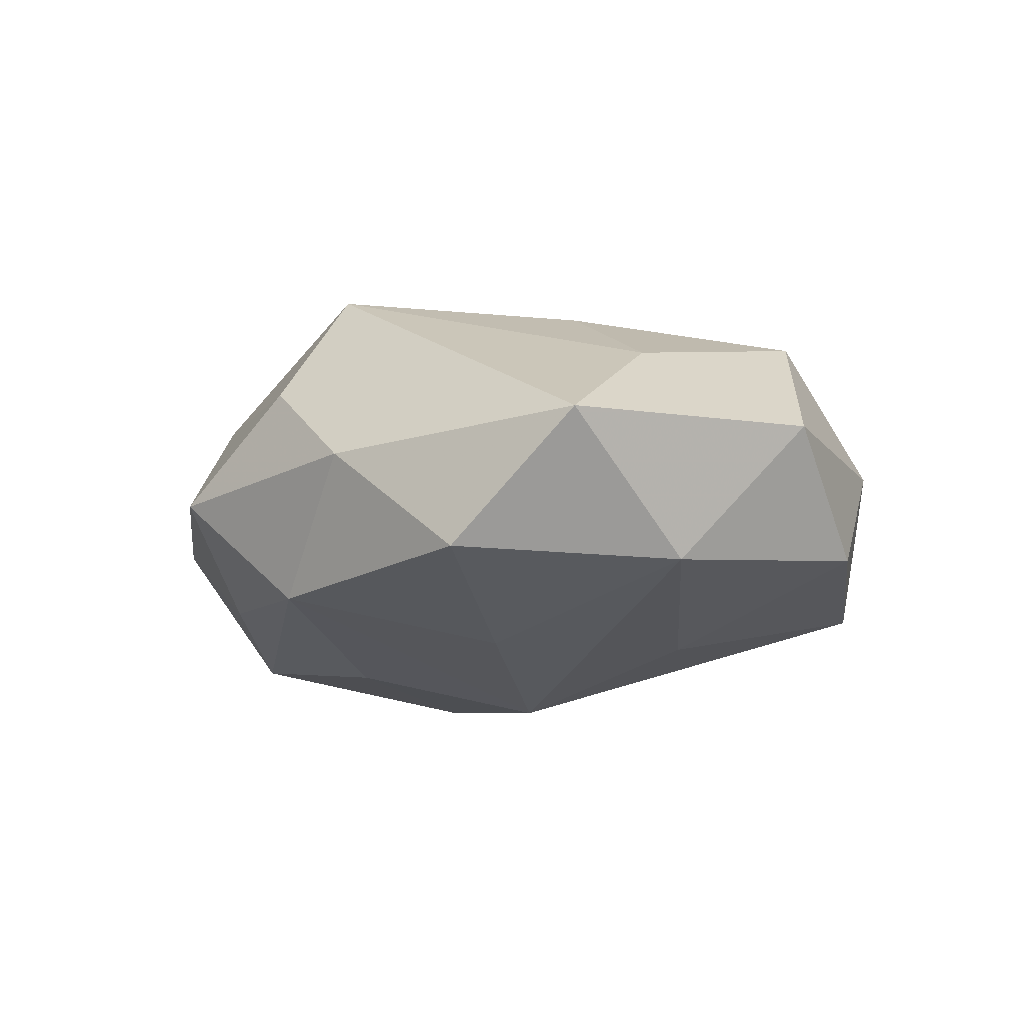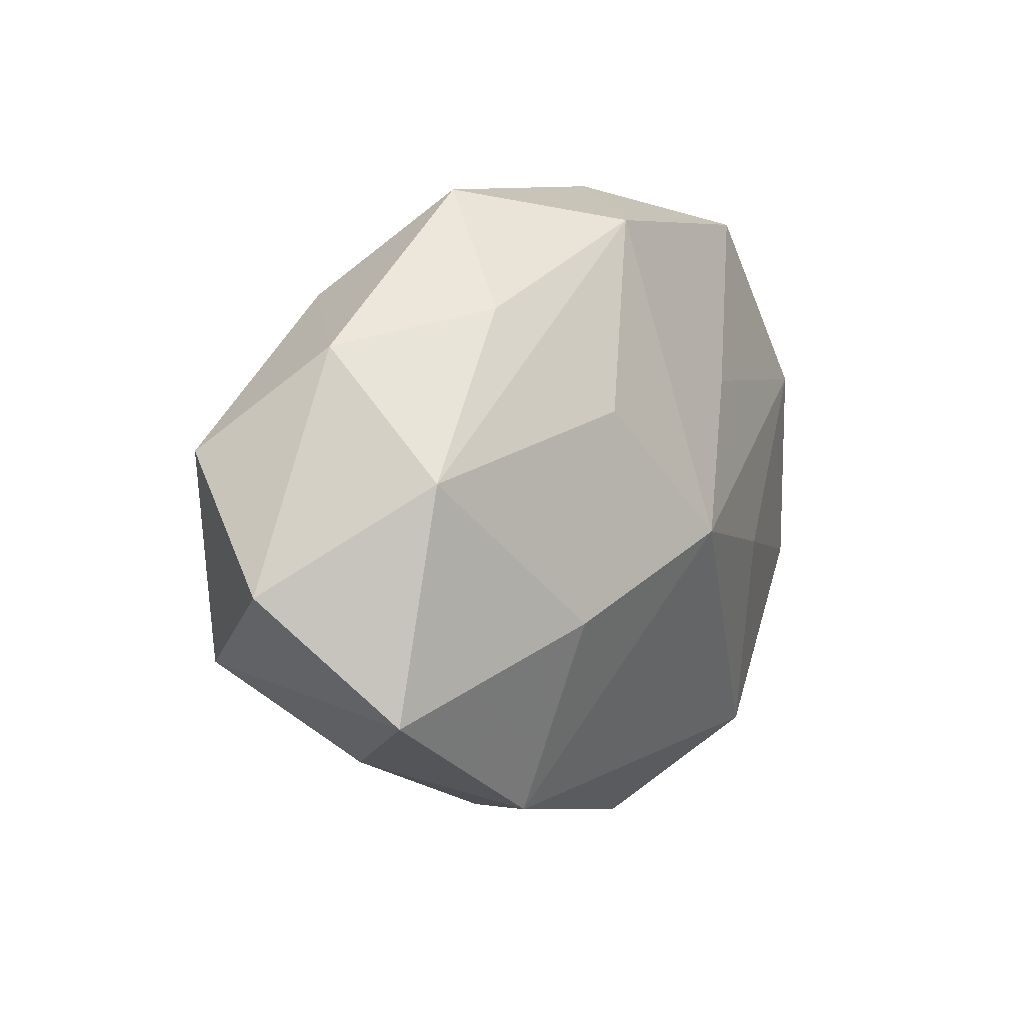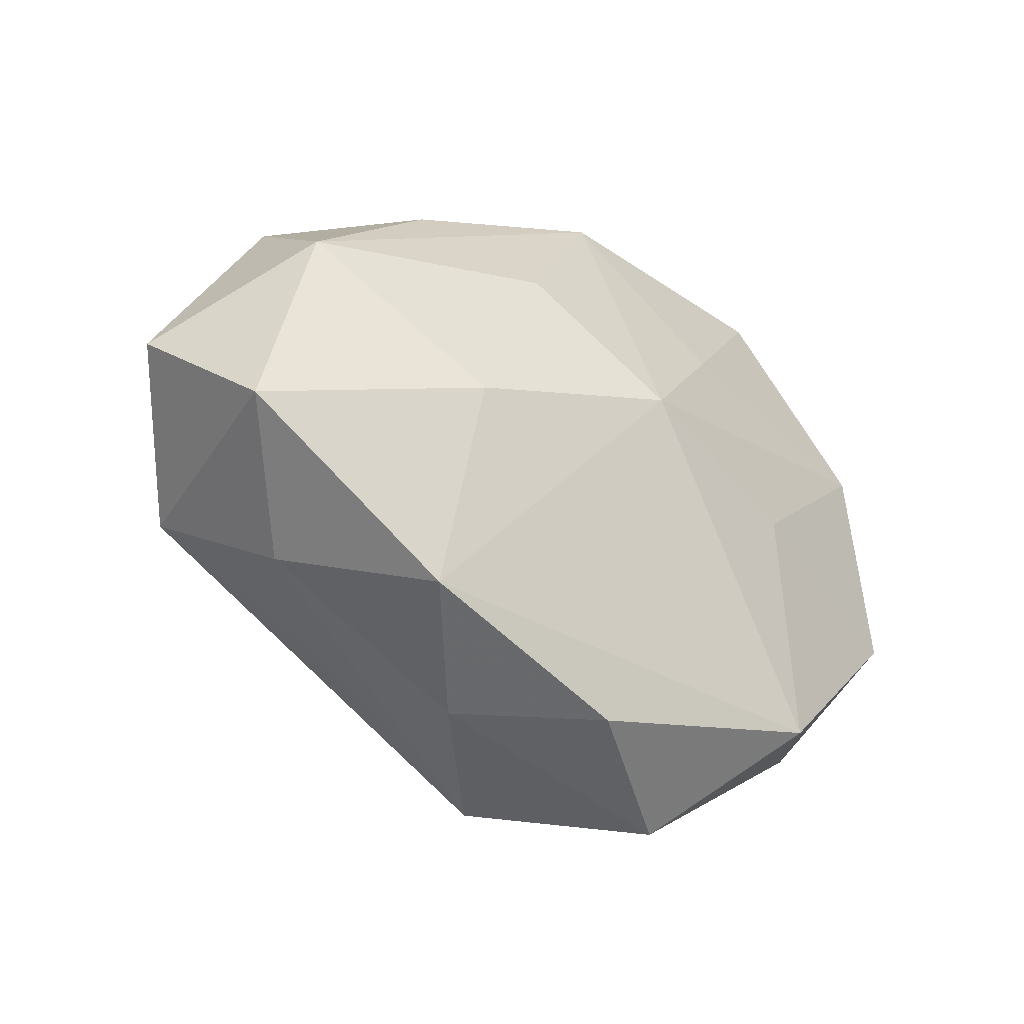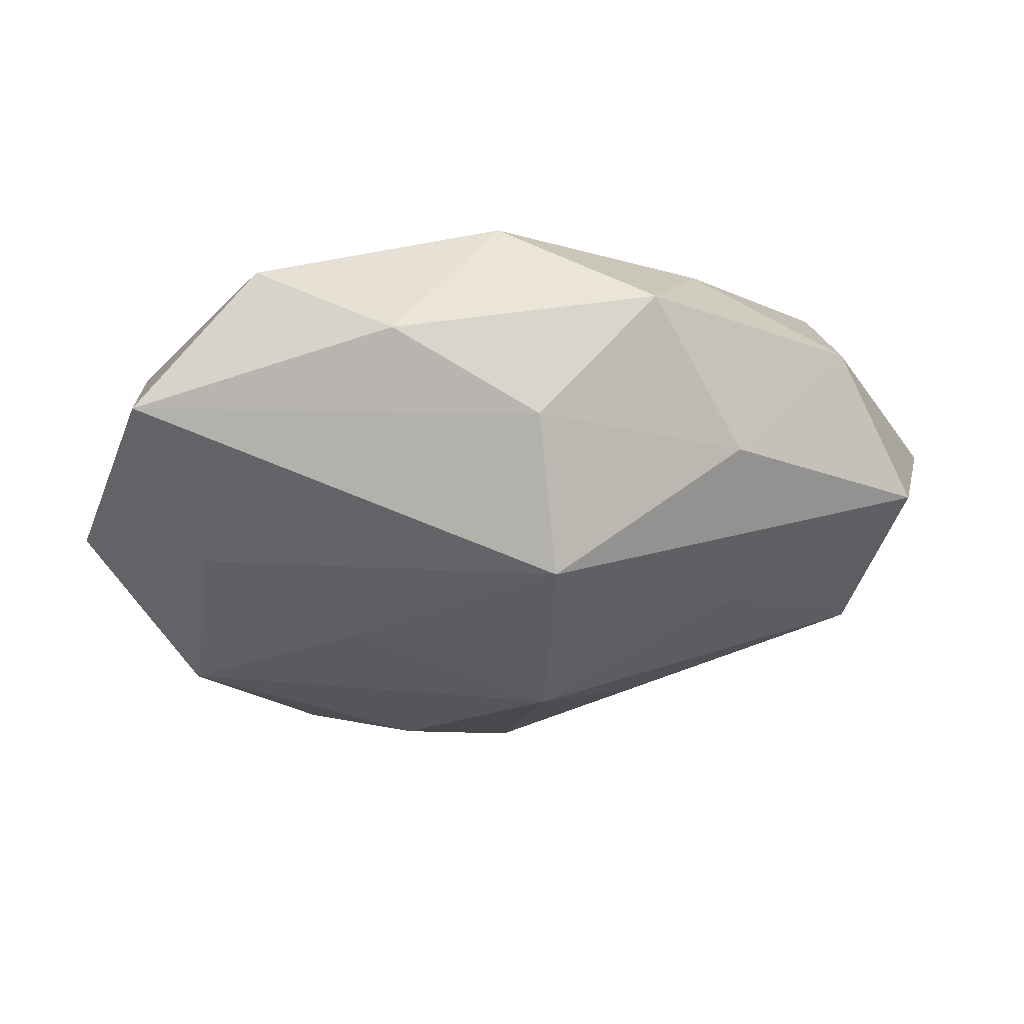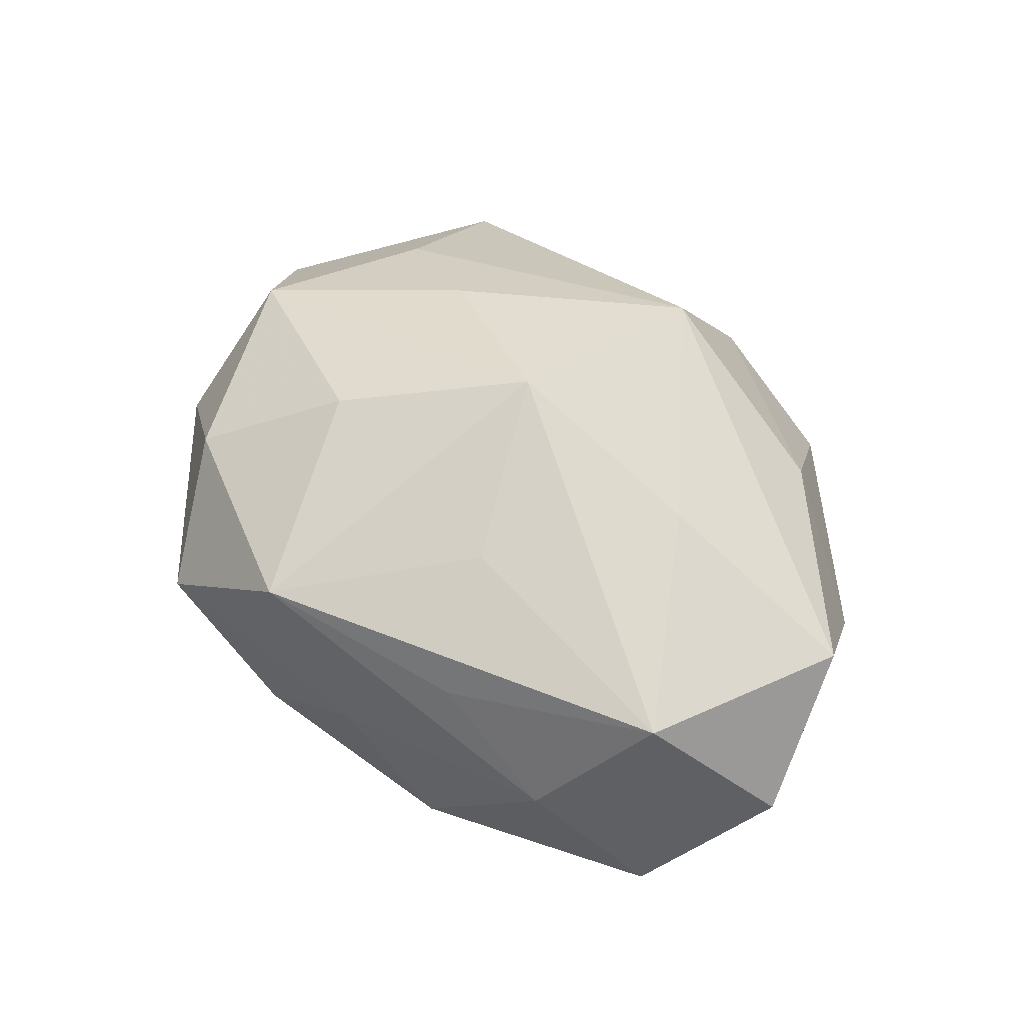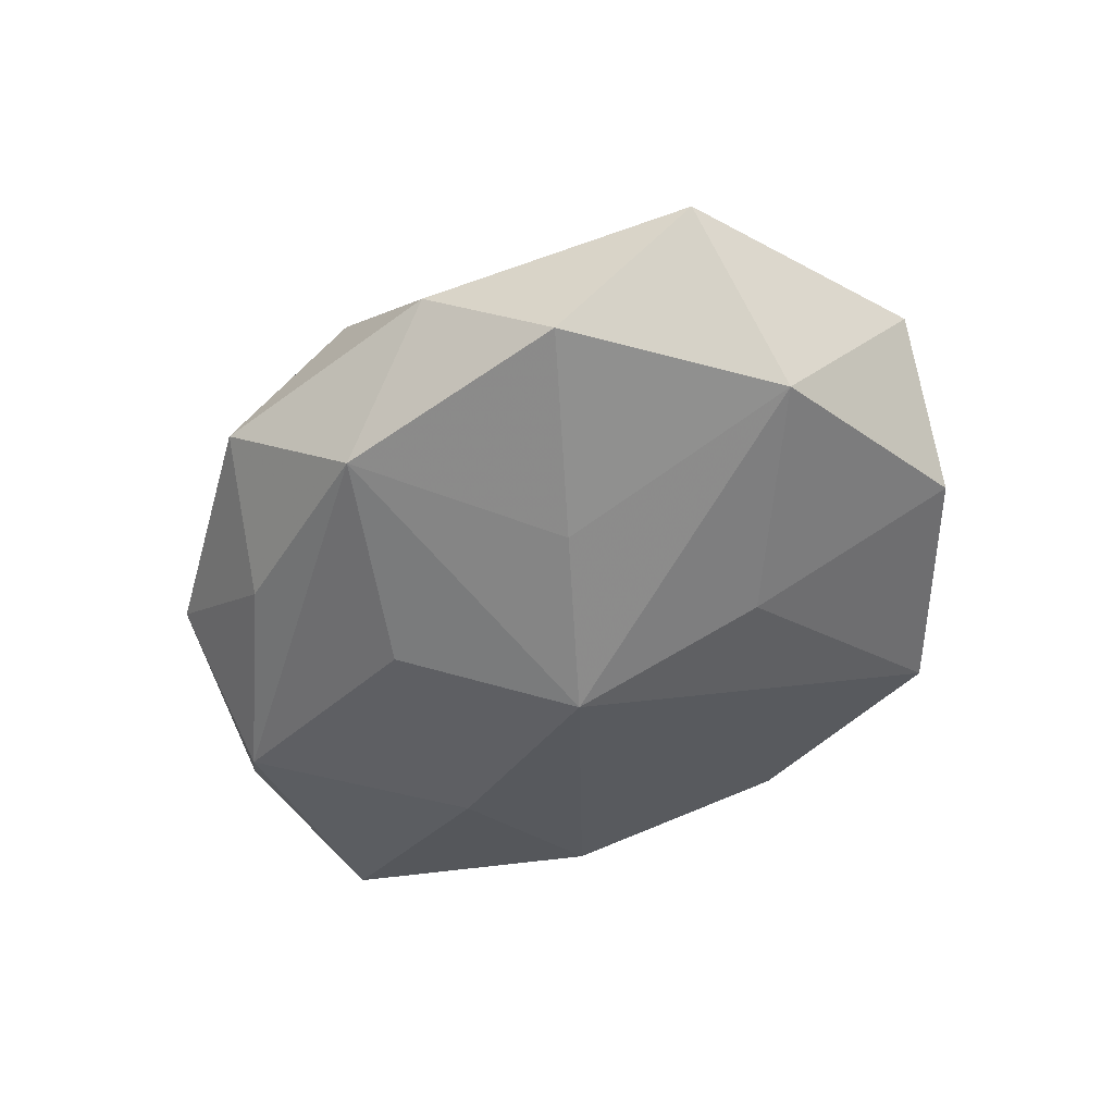
<metadata>
{"format":"obj","ext":"obj","renderer":"f3d","projection":"perspective","resolution":1024,"background":"white","views":[{"elev":-13.6,"azim":-133.4,"up":"+Z"},{"elev":8.3,"azim":125.0,"up":"+Y"},{"elev":-40.6,"azim":145.7,"up":"+Y"},{"elev":60.7,"azim":-6.6,"up":"+Y"},{"elev":55.3,"azim":49.6,"up":"+Z"},{"elev":-48.3,"azim":-141.8,"up":"+Z"}]}
</metadata>
<code>
v 0.002824 0.03404 0.009476
v -0.01114 0.037 -0.000754
v -0.01868 0.007704 0.01931
v 0.03793 0.02092 -0.002155
v -0.01265 0.01467 -0.01896
v 0.01189 0.01317 -0.01983
v 0.0197 -0.00849 -0.02125
v -0.001536 -0.03475 0.01429
v 0.04456 0.01002 0.01043
v 0.0127 -0.01528 0.01878
v 0.001672 0.001002 0.0265
v 0.0379 0.007836 -0.01566
v 0.009851 -0.03375 9.563e-05
v -0.03899 0.0283 0.0004456
v -0.02483 0.03239 -0.01244
v -0.02511 -0.027 0.01247
v -0.01724 -0.0385 0.001179
v -0.03363 0.01241 0.0108
v 0.0322 -0.02377 -0.0009349
v 0.01999 -0.02973 -0.01371
v -0.003181 -0.03563 -0.01047
v -0.03908 0.01276 -0.0132
v 0.04997 -0.003234 -0.00204
v 0.03955 -0.01325 0.01282
v -0.02775 -0.02907 -0.01309
v 0.003017 0.02421 0.02291
v -0.04802 0.002843 0.001348
v 0.02267 0.02439 -0.01196
v 0.001243 0.03326 -0.01439
v 0.01628 0.03662 -0.001732
v -0.02193 -0.005434 -0.01847
v 0.04276 -0.01618 -0.01452
v -0.03723 -0.0079 0.01468
v -0.01344 -0.01488 0.02135
v -0.03776 -0.02095 0.001519
v 0.02293 0.005483 0.01889
v -0.001716 -0.001132 -0.02414
v 0.02404 0.02518 0.01087
v 0.01948 -0.02592 0.009316
v -0.04334 -0.009944 -0.0107
f 32 12 23
f 23 24 32
f 9 24 23
f 9 23 4
f 4 23 12
f 29 12 6
f 6 37 29
f 32 24 19
f 17 13 8
f 13 19 8
f 28 12 29
f 28 4 12
f 30 28 29
f 4 28 30
f 18 14 27
f 26 14 18
f 27 14 22
f 34 8 11
f 33 18 27
f 34 11 33
f 20 25 37
f 32 19 20
f 20 19 13
f 39 19 24
f 24 8 39
f 39 8 19
f 2 30 29
f 9 4 38
f 4 30 38
f 38 26 9
f 29 37 5
f 37 22 5
f 37 25 31
f 31 22 37
f 36 24 9
f 36 11 24
f 9 26 36
f 26 11 36
f 10 8 24
f 24 11 10
f 10 11 8
f 17 8 16
f 16 8 34
f 34 33 16
f 3 11 26
f 3 33 11
f 26 18 3
f 18 33 3
f 32 20 7
f 7 20 37
f 7 12 32
f 7 6 12
f 37 6 7
f 17 25 21
f 25 20 21
f 21 13 17
f 21 20 13
f 15 2 29
f 14 2 15
f 15 22 14
f 29 5 15
f 15 5 22
f 30 2 1
f 26 38 1
f 1 38 30
f 1 14 26
f 1 2 14
f 40 31 25
f 22 31 40
f 27 22 40
f 35 25 17
f 17 16 35
f 35 40 25
f 35 16 33
f 35 33 27
f 27 40 35

</code>
